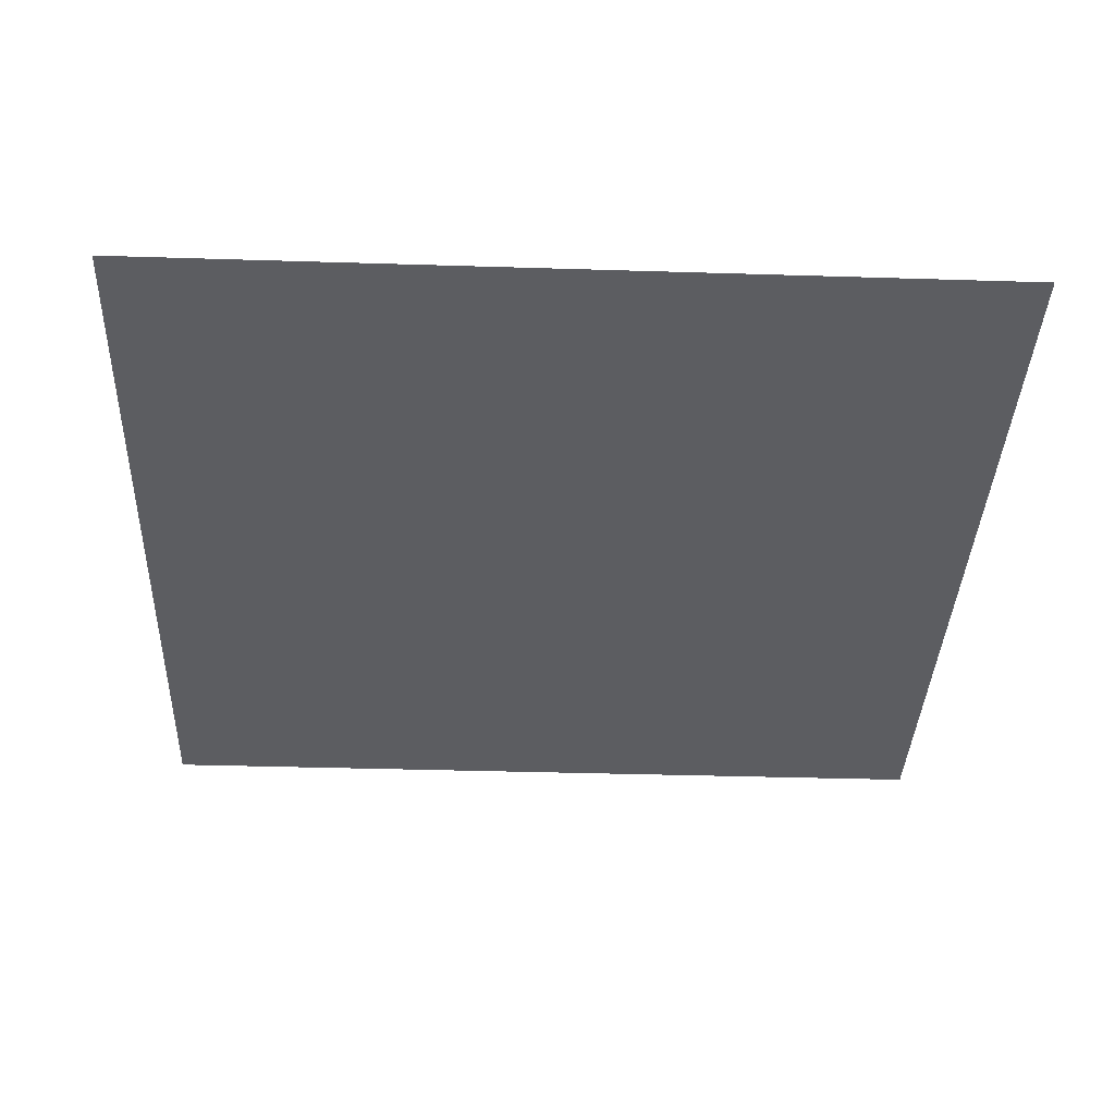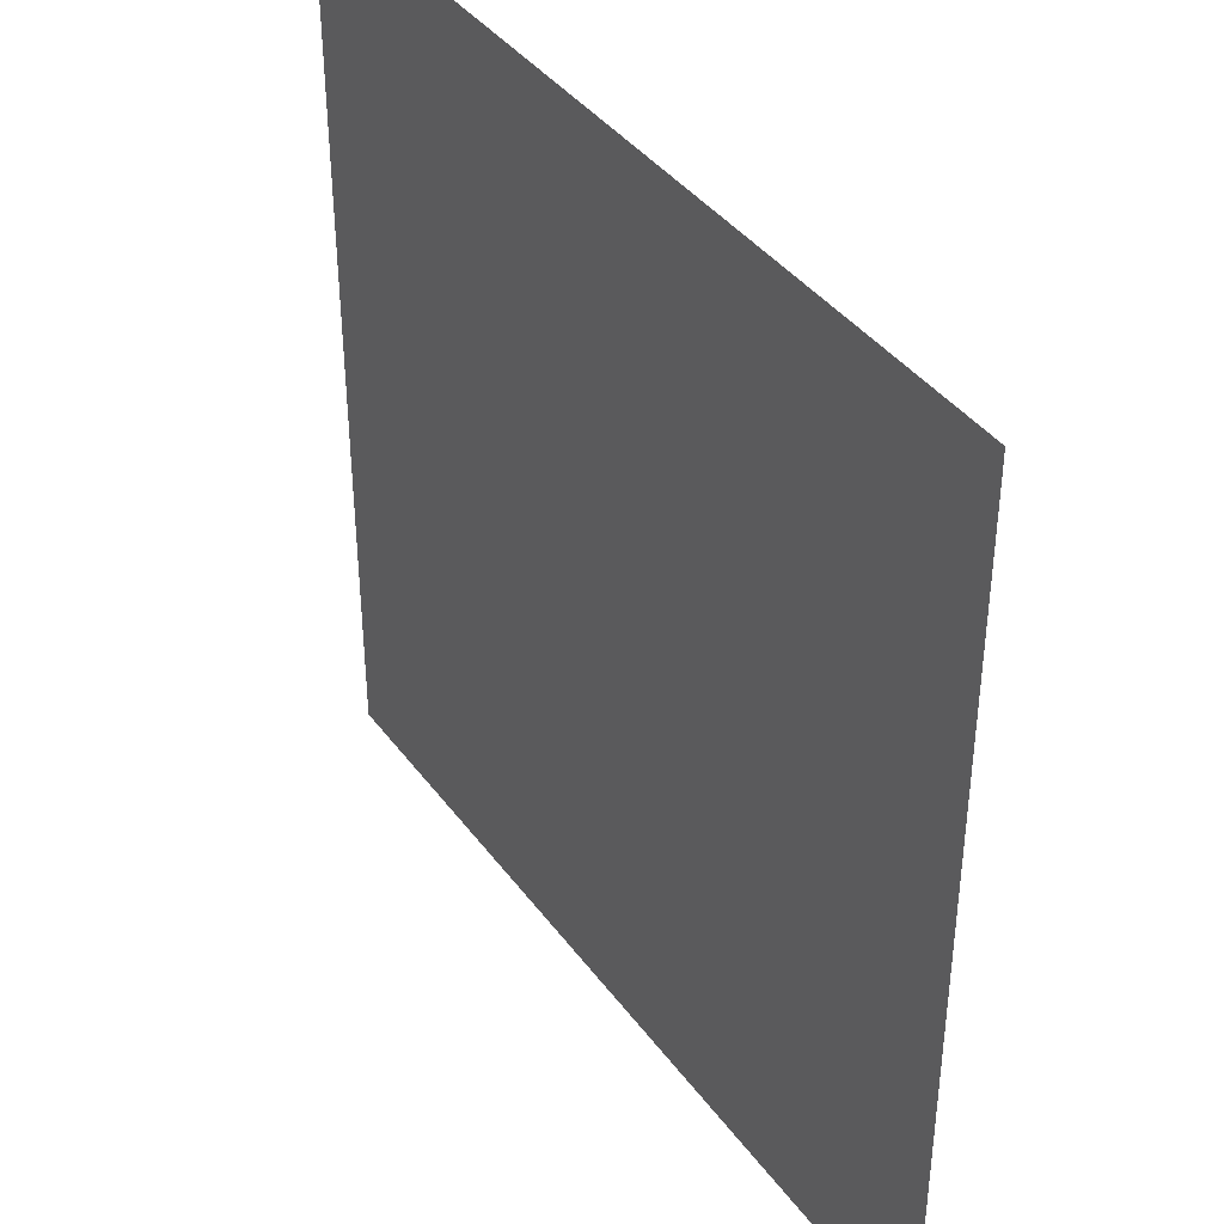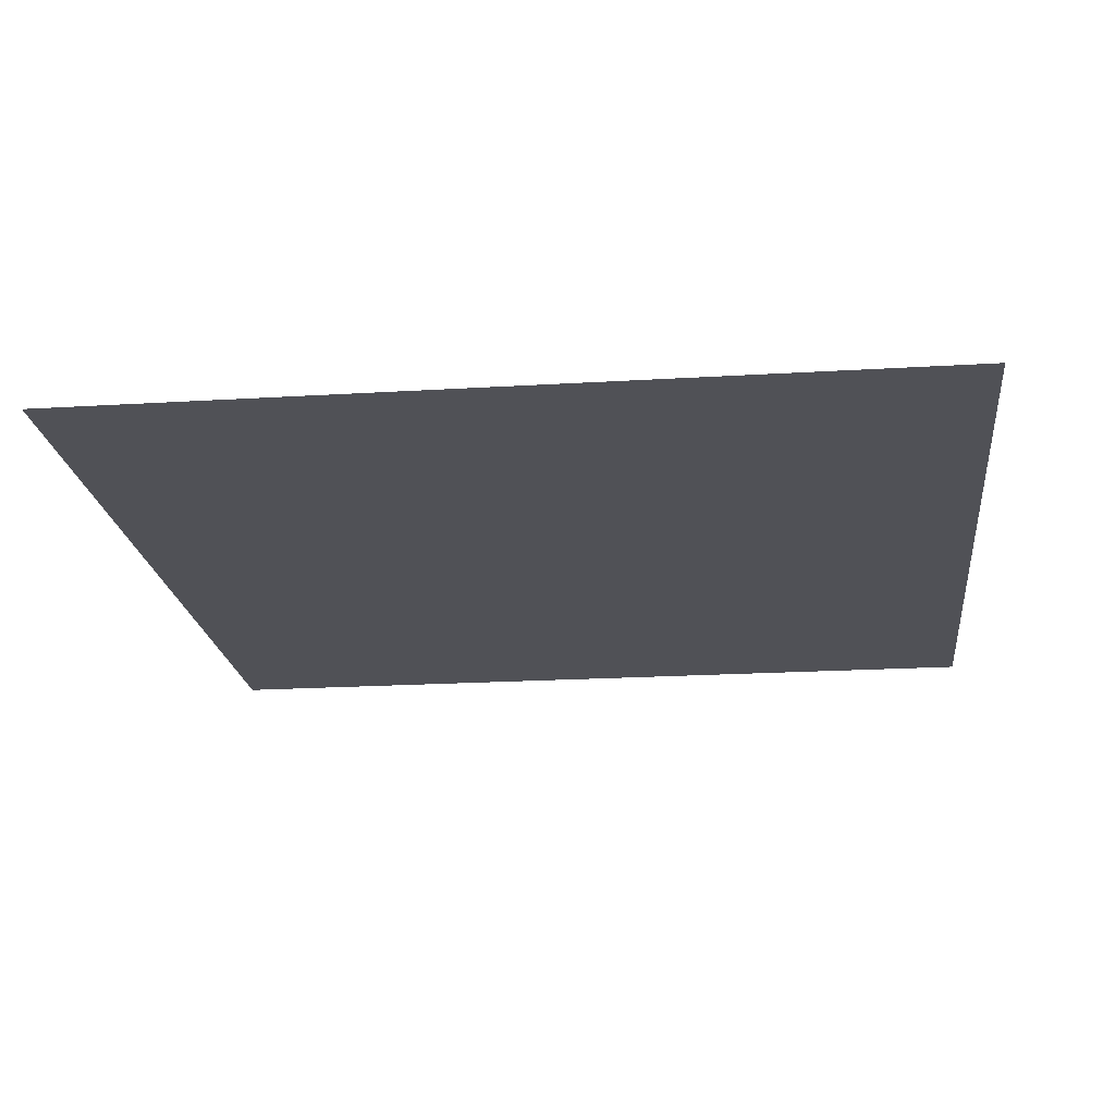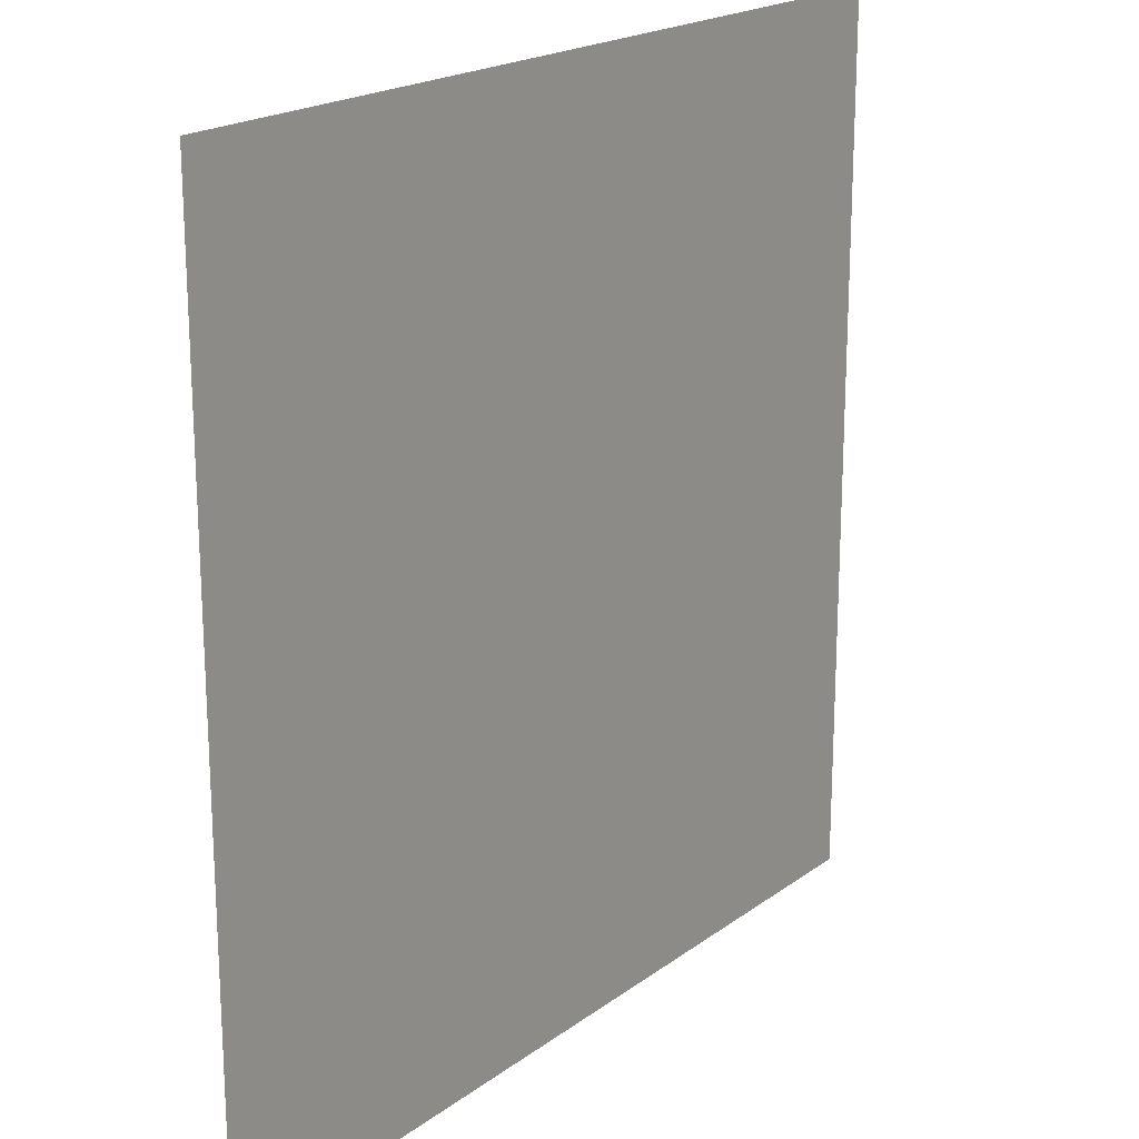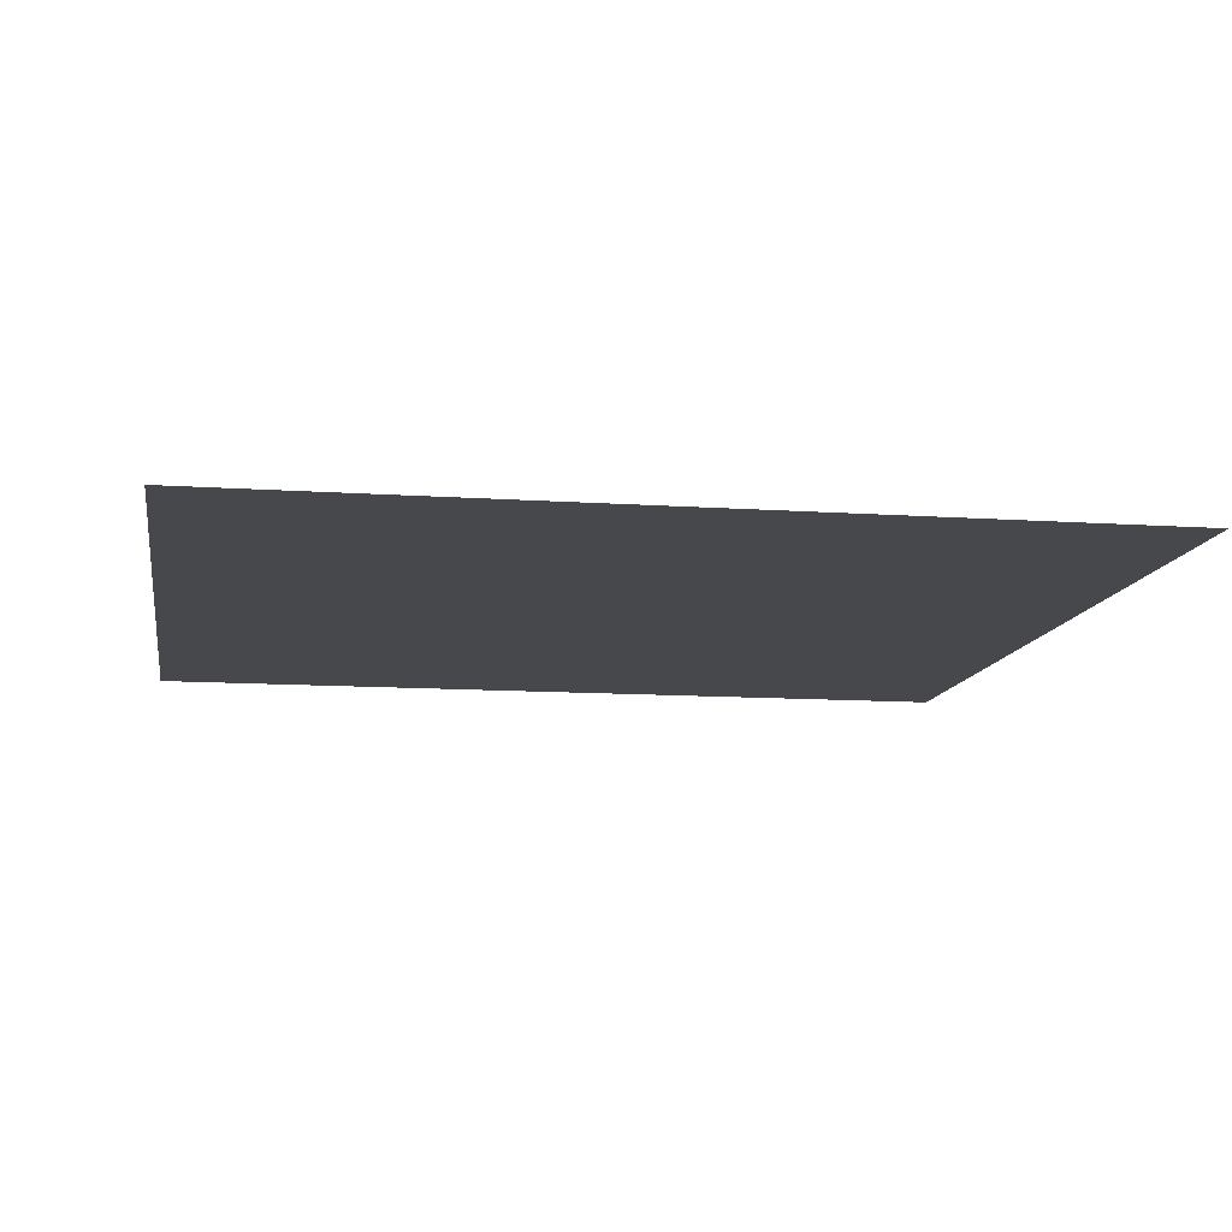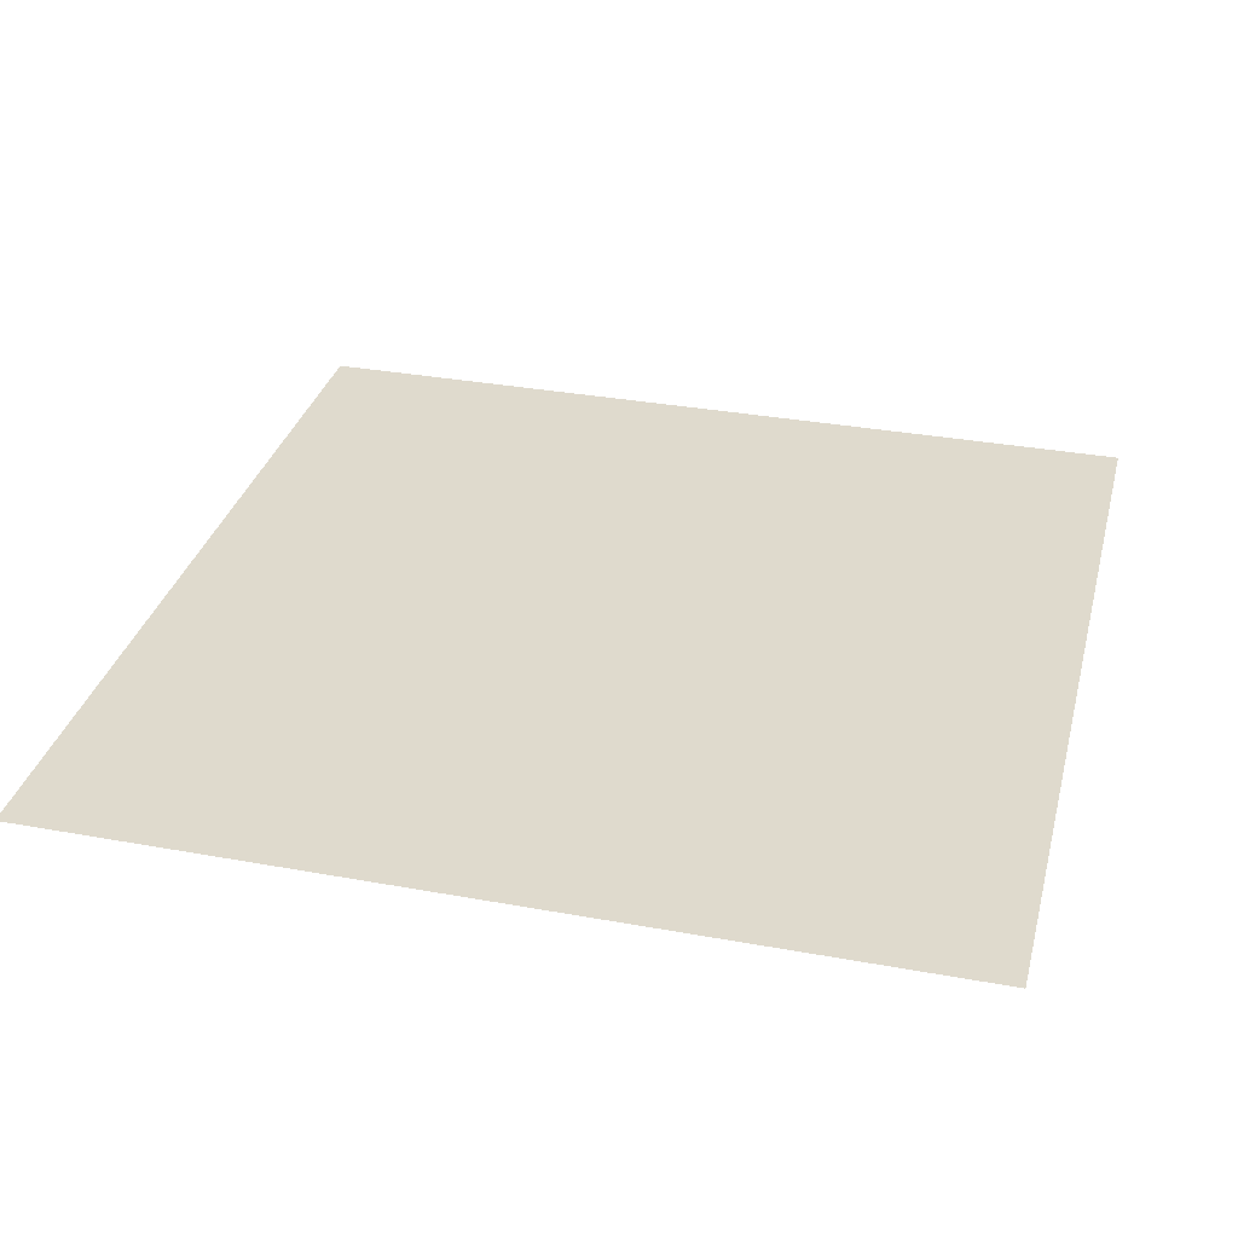
<metadata>
{"format":"obj","ext":"obj","renderer":"f3d","projection":"perspective","resolution":1024,"background":"white","views":[{"elev":-36.8,"azim":87.7,"up":"+Y"},{"elev":39.9,"azim":57.3,"up":"+Z"},{"elev":-20.3,"azim":96.4,"up":"+Y"},{"elev":19.8,"azim":-53.0,"up":"+Z"},{"elev":-11.5,"azim":80.6,"up":"+Y"},{"elev":32.8,"azim":104.2,"up":"+Y"}]}
</metadata>
<code>
o Plane.001_Plane.003
v 15 0 15
v 15 0 -15
v -15 0 -15
v -15 0 15
f 1 2 3
f 1 3 4

</code>
